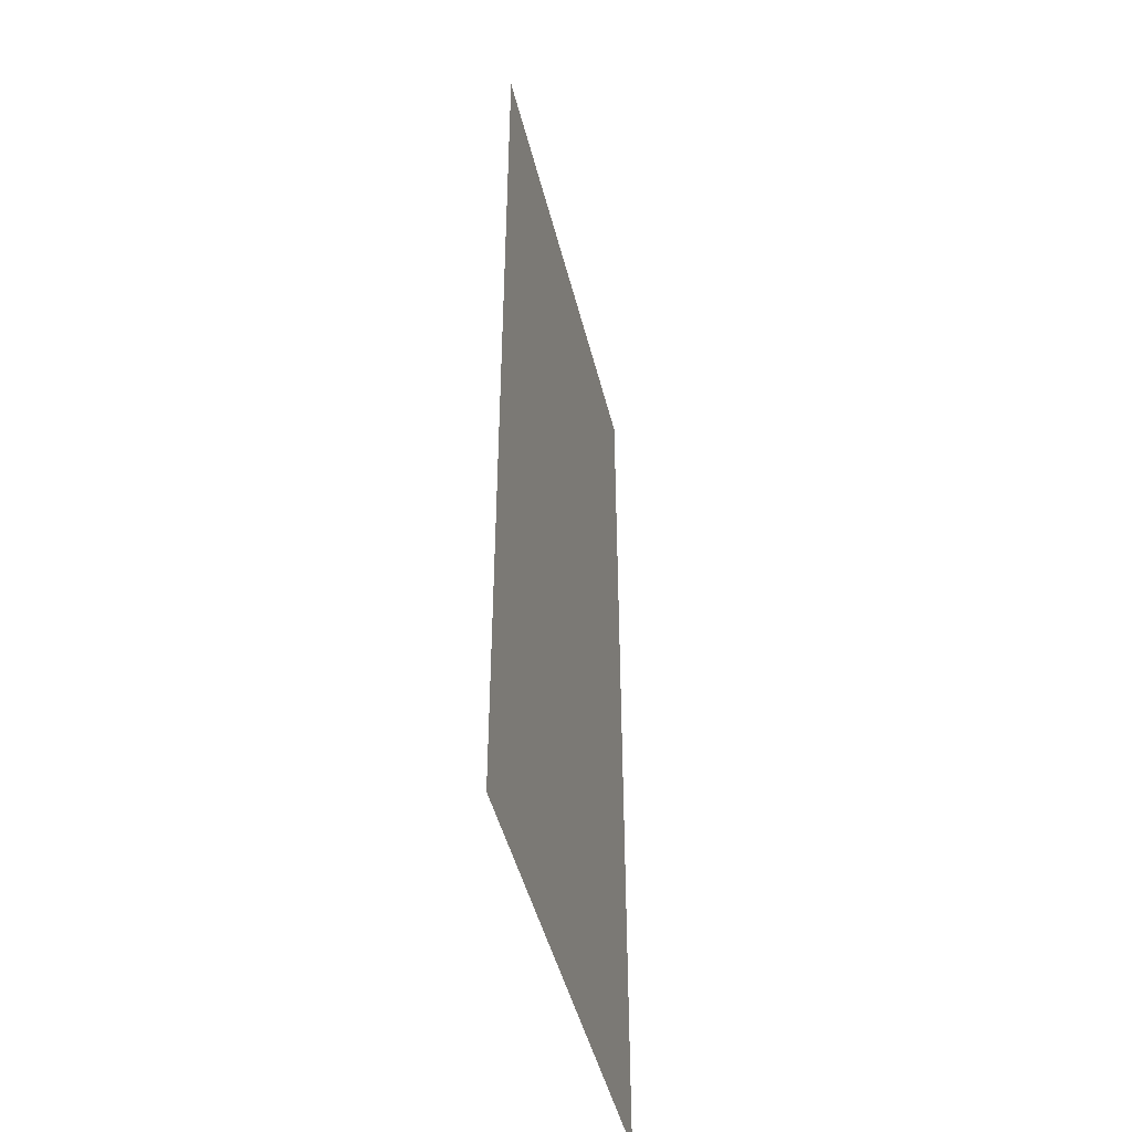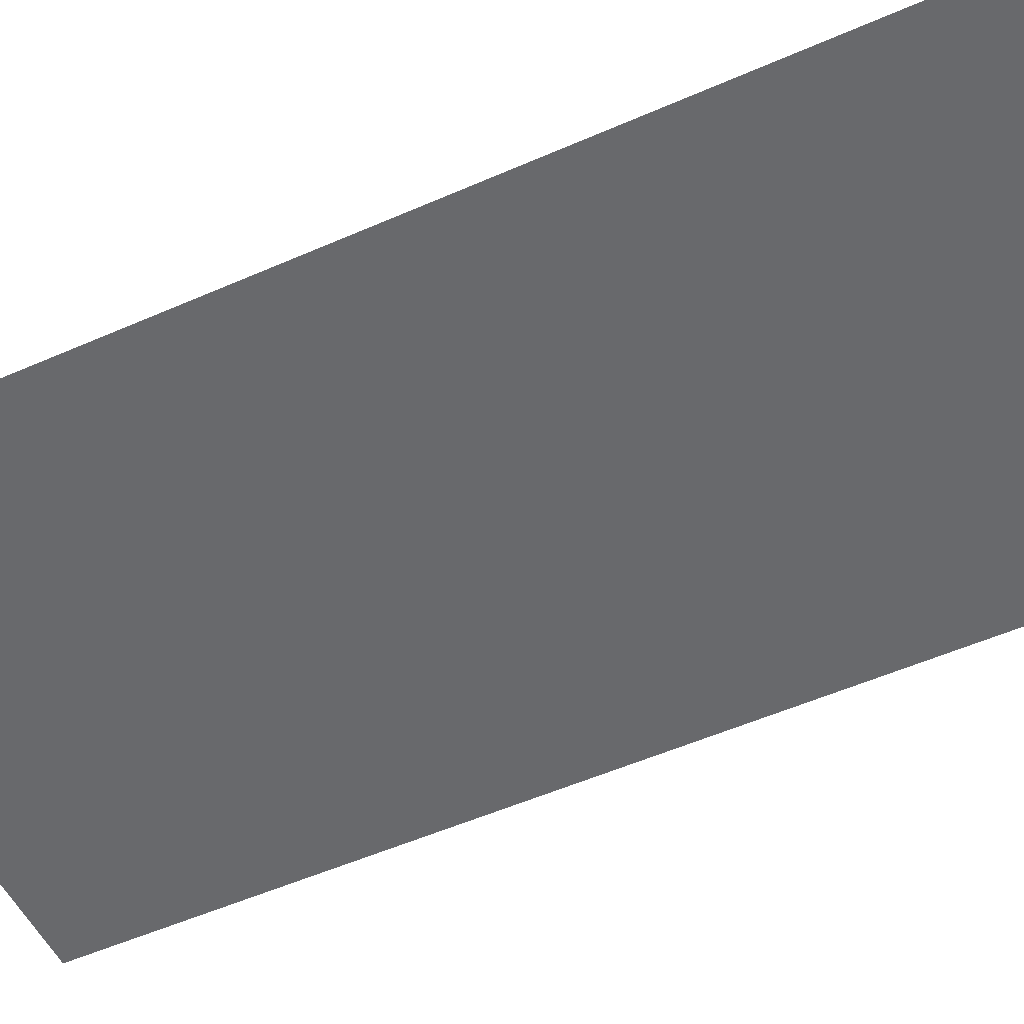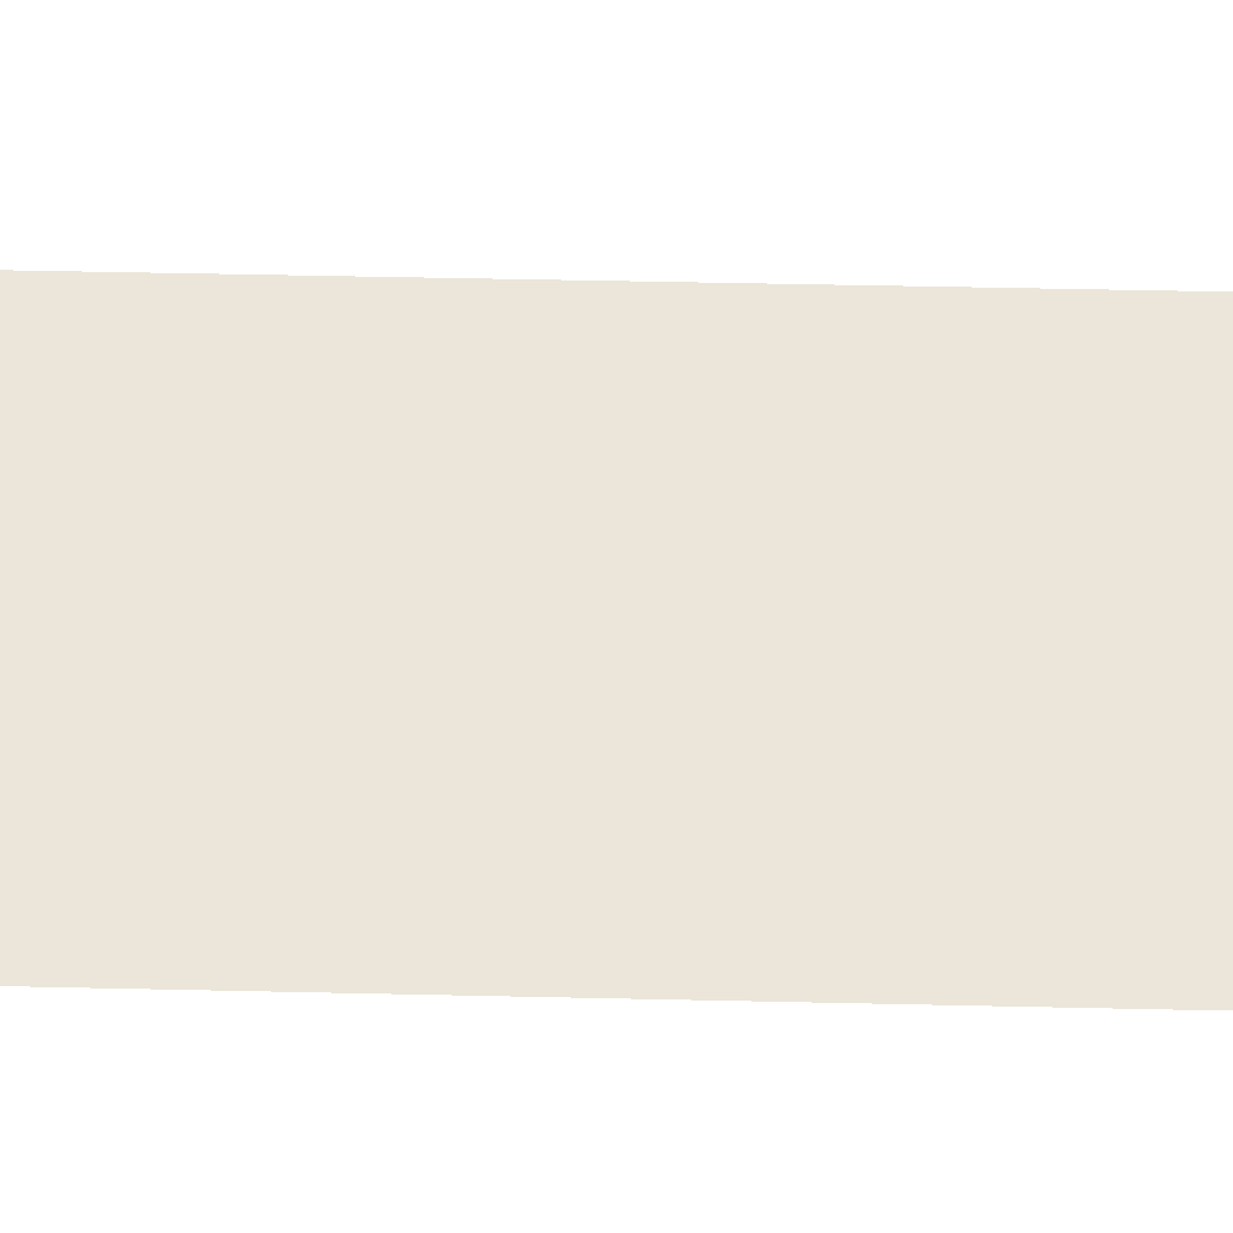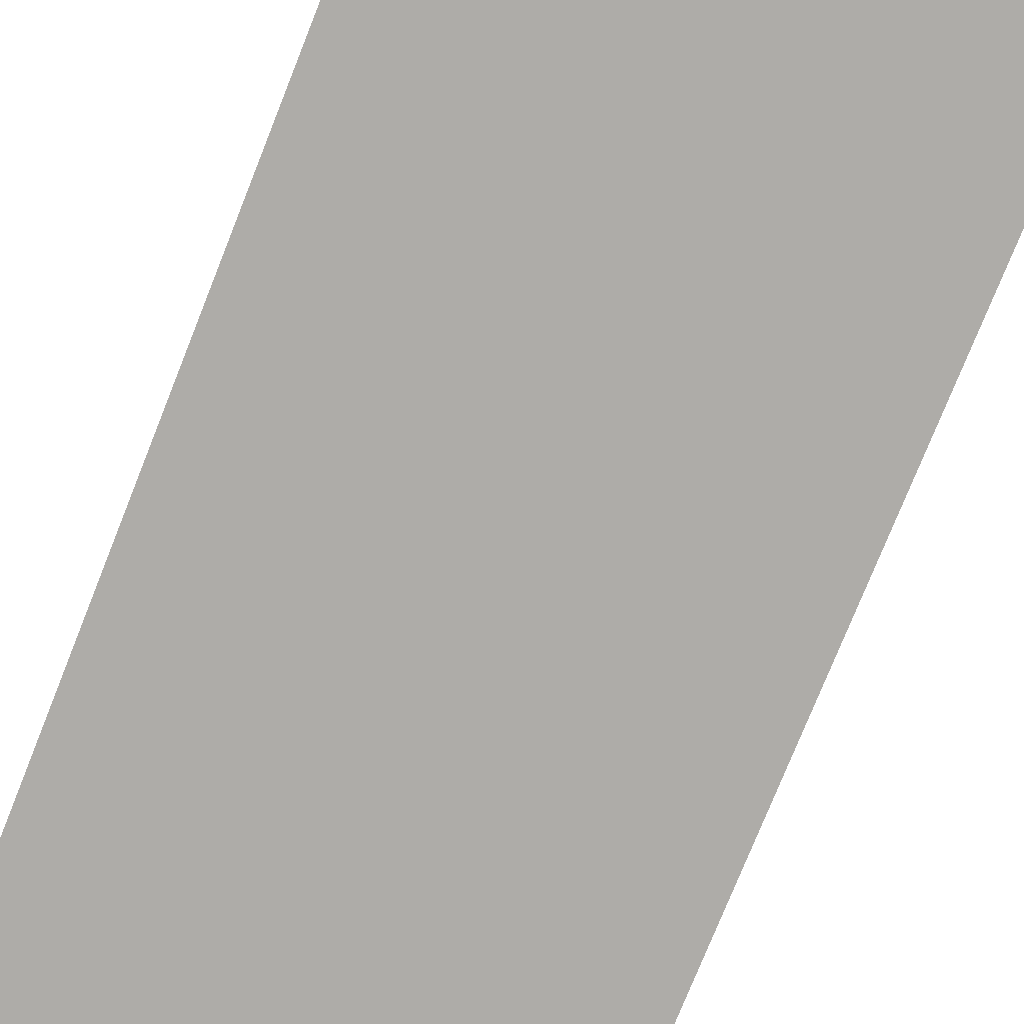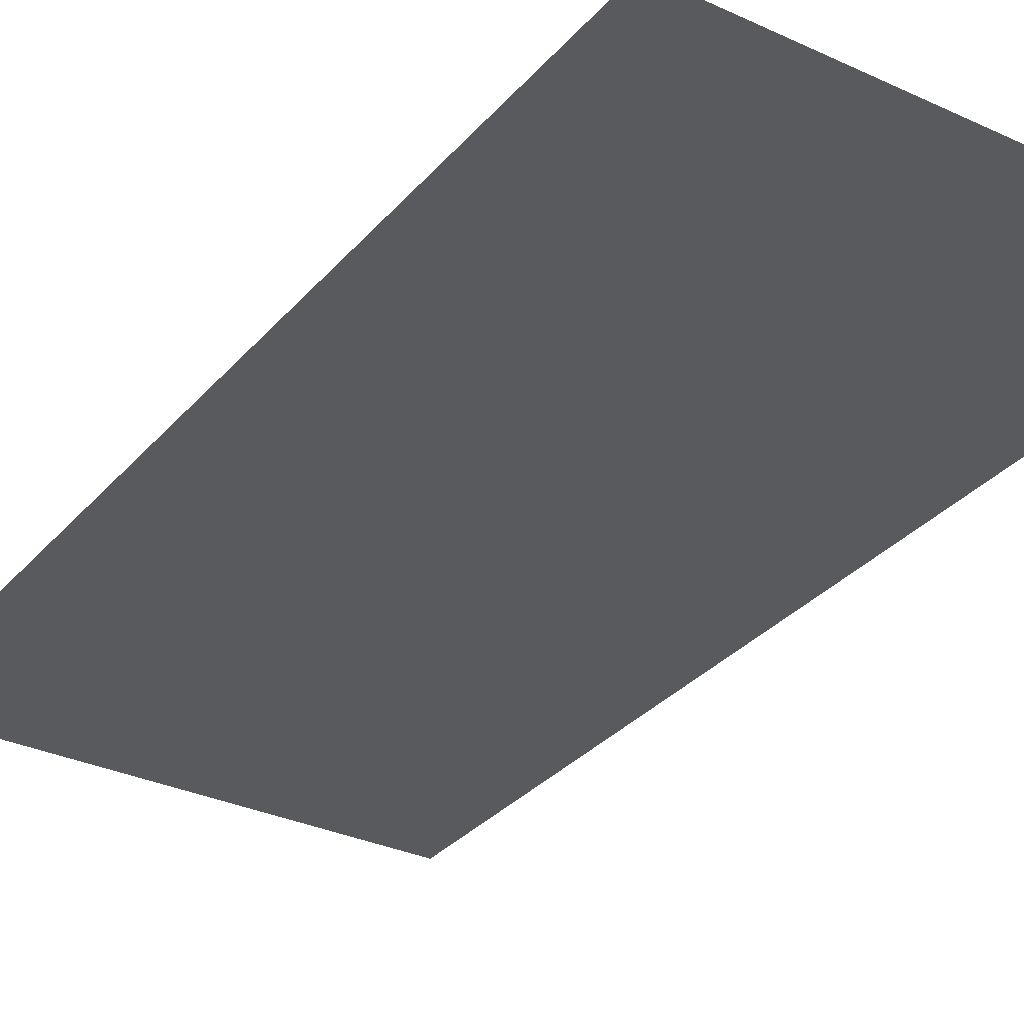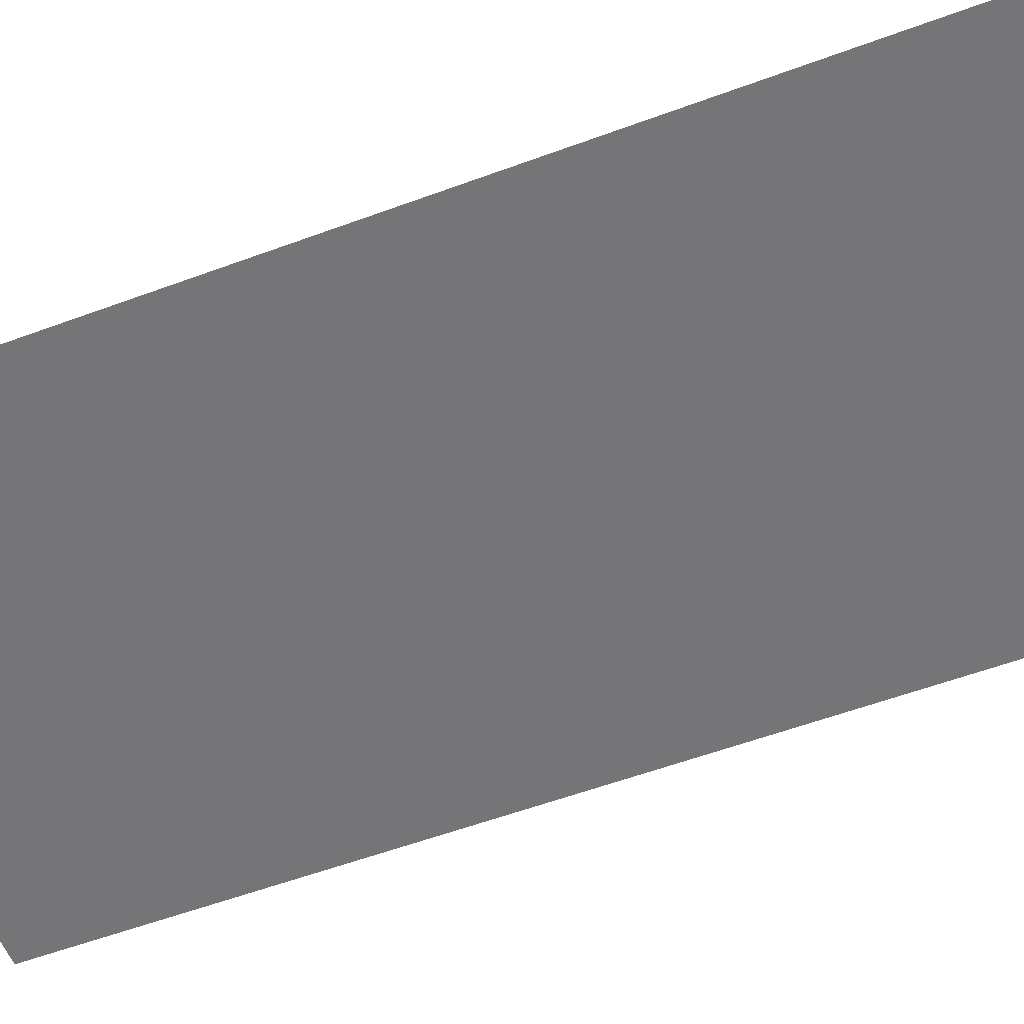
<metadata>
{"format":"obj","ext":"obj","renderer":"f3d","projection":"perspective","resolution":1024,"background":"white","views":[{"elev":-46.9,"azim":103.8,"up":"+Z"},{"elev":-52.7,"azim":115.4,"up":"+Y"},{"elev":55.6,"azim":91.3,"up":"+Y"},{"elev":-77.0,"azim":158.2,"up":"+Y"},{"elev":-31.6,"azim":146.7,"up":"+Y"},{"elev":-56.6,"azim":-68.8,"up":"+Y"}]}
</metadata>
<code>
g default
v -0.2466 -0 1.001
v -0.1233 -0 1.001
v 0 -0 1.001
v 0.1233 -0 1.001
v 0.2466 -0 1.001
v -0.2466 -0 0.8011
v -0.1233 -0 0.8011
v 0 -0 0.8011
v 0.1233 -0 0.8011
v 0.2466 -0 0.8011
v -0.2466 -0 0.6011
v -0.1233 -0 0.6011
v 0 -0 0.6011
v 0.1233 -0 0.6011
v 0.2466 -0 0.6011
v -0.2466 0 0.4011
v -0.1233 0 0.4011
v 0 0 0.4011
v 0.1233 0 0.4011
v 0.2466 0 0.4011
v -0.2466 0 0.2011
v -0.1233 0 0.2011
v 0 0 0.2011
v 0.1233 0 0.2011
v 0.2466 0 0.2011
v -0.2466 0 0.001098
v -0.1233 0 0.001098
v 0 0 0.001098
v 0.1233 0 0.001098
v 0.2466 0 0.001098
g pPlane8
f 1 2 7 6
f 2 3 8 7
f 3 4 9 8
f 4 5 10 9
f 6 7 12 11
f 7 8 13 12
f 8 9 14 13
f 9 10 15 14
f 11 12 17 16
f 12 13 18 17
f 13 14 19 18
f 14 15 20 19
f 16 17 22 21
f 17 18 23 22
f 18 19 24 23
f 19 20 25 24
f 21 22 27 26
f 22 23 28 27
f 23 24 29 28
f 24 25 30 29

</code>
